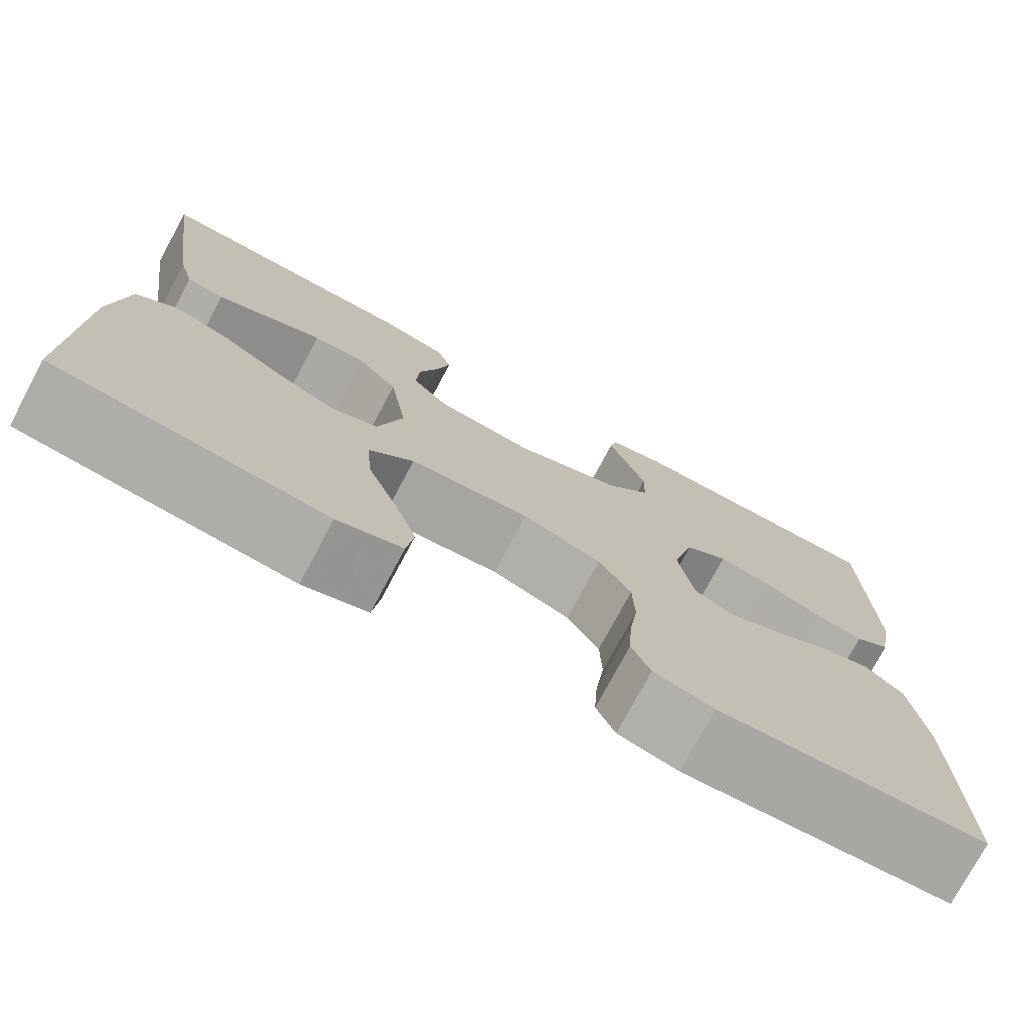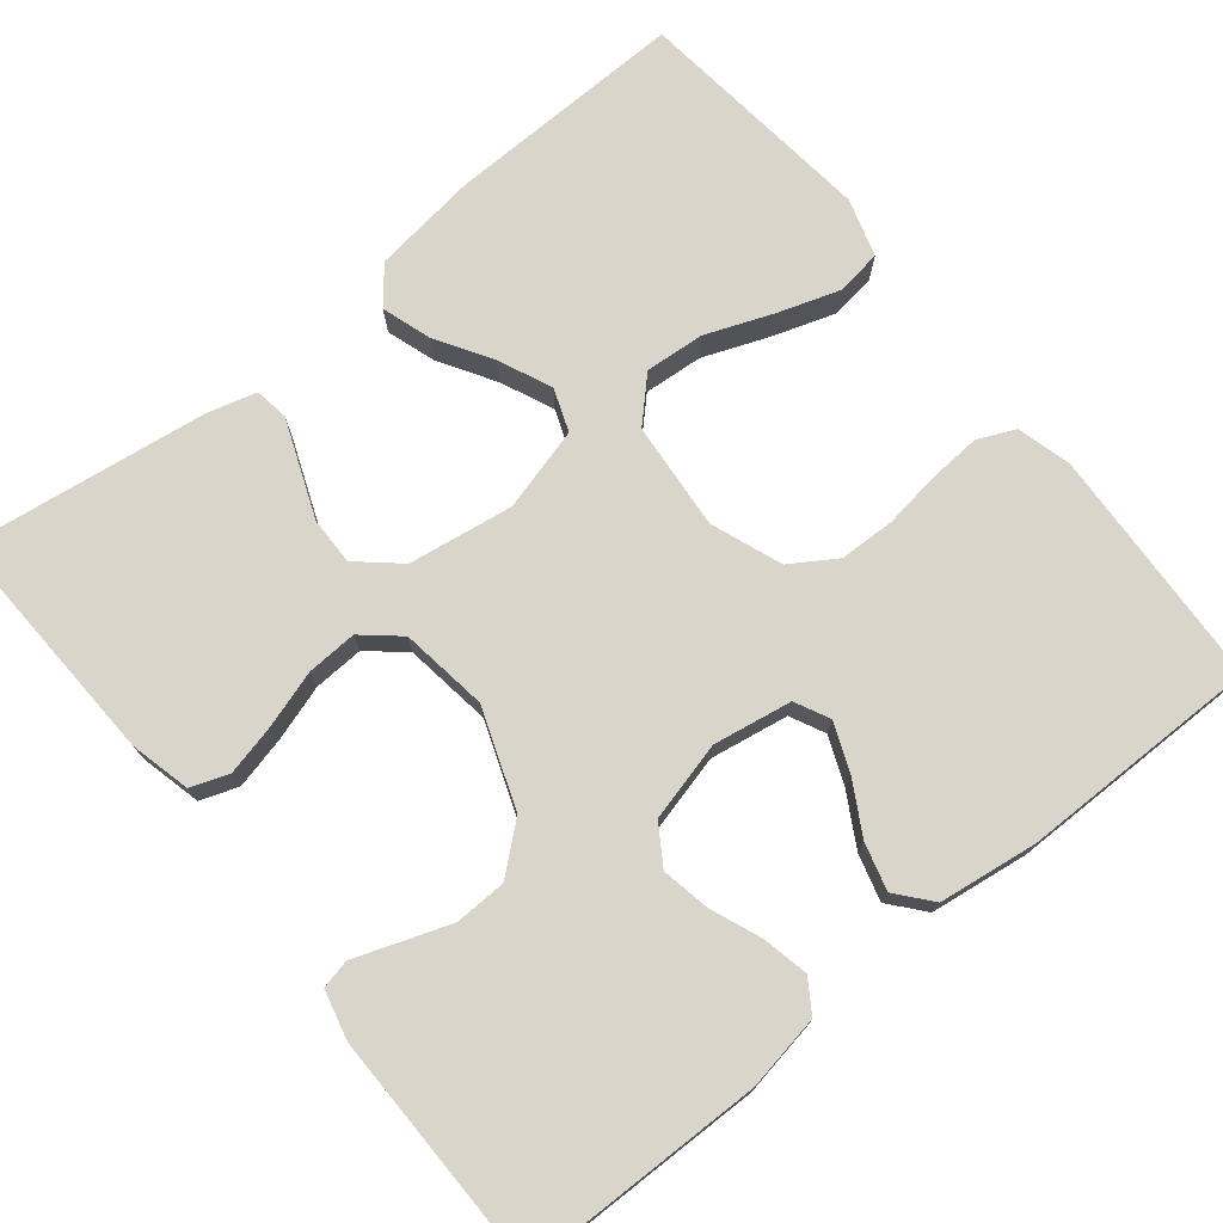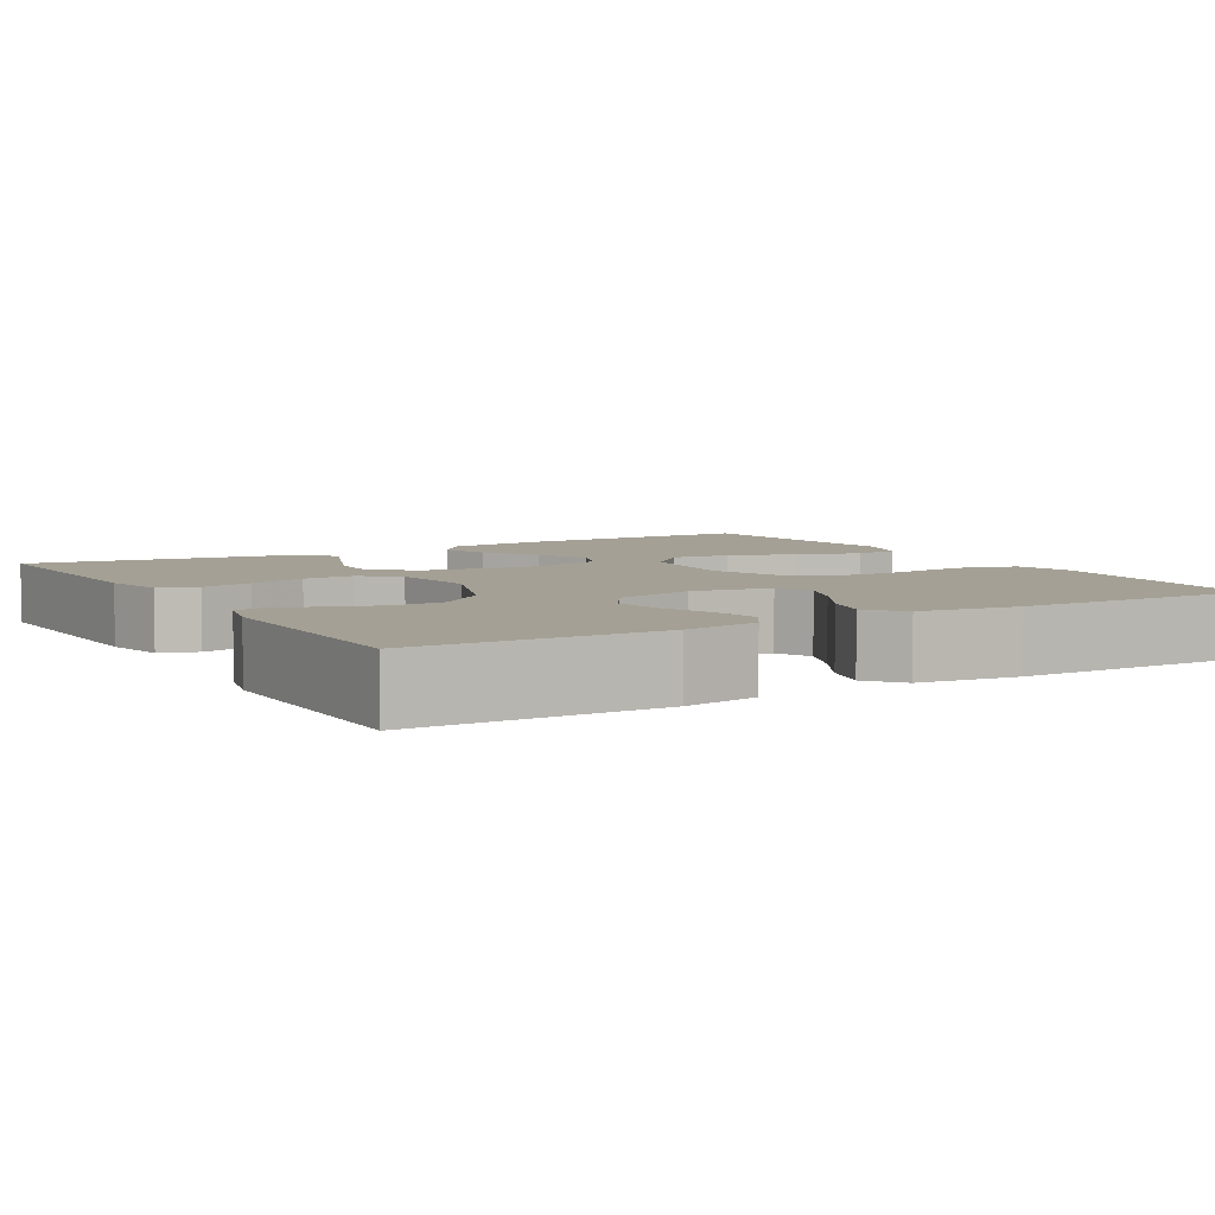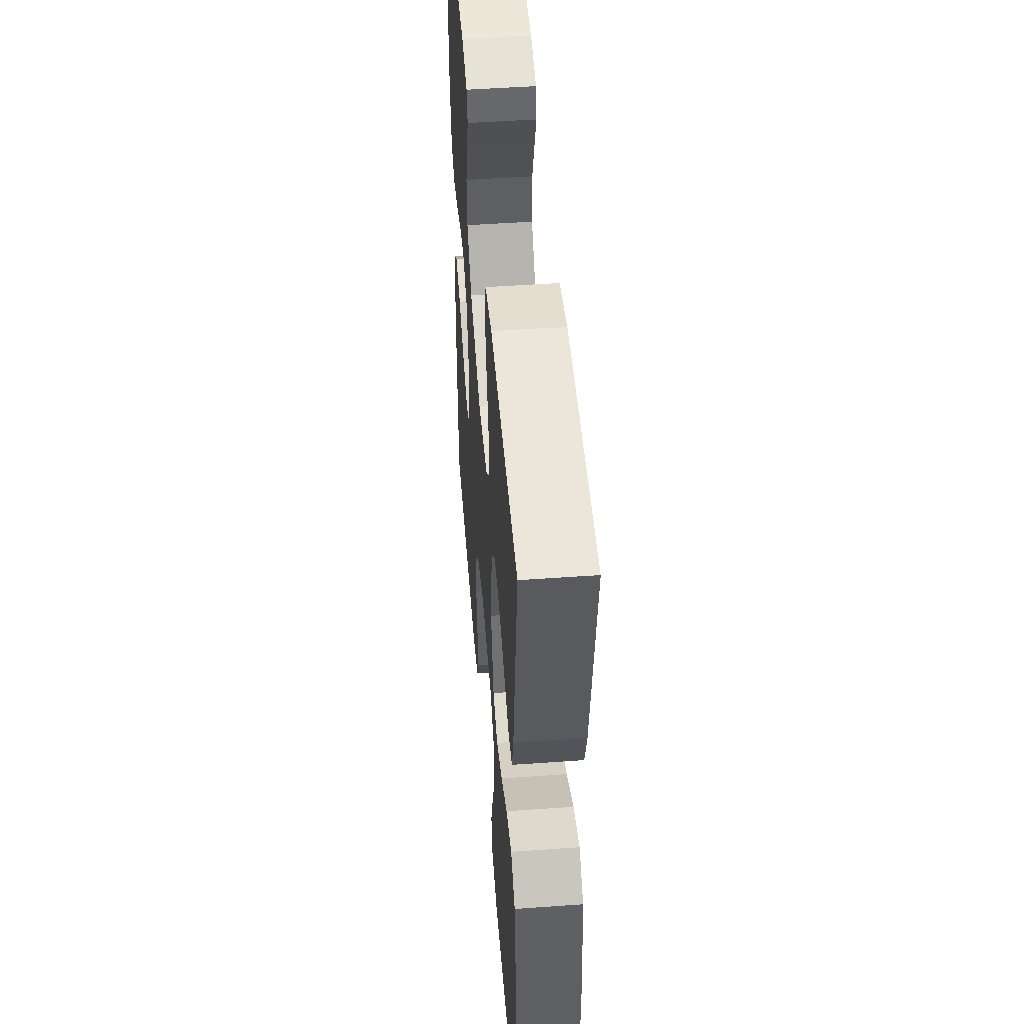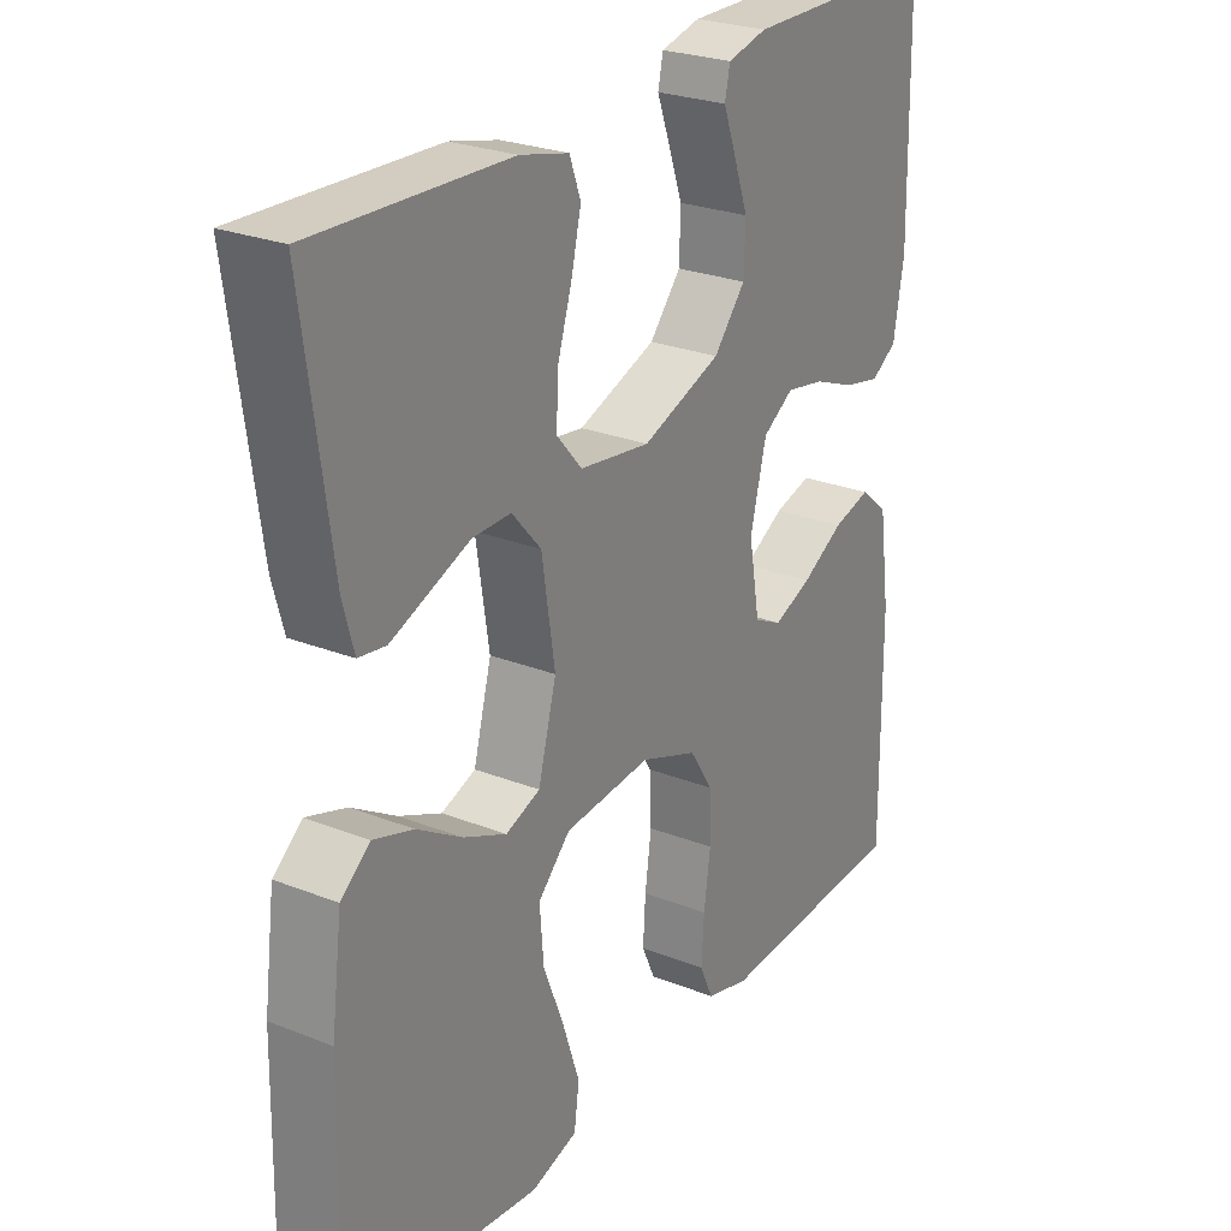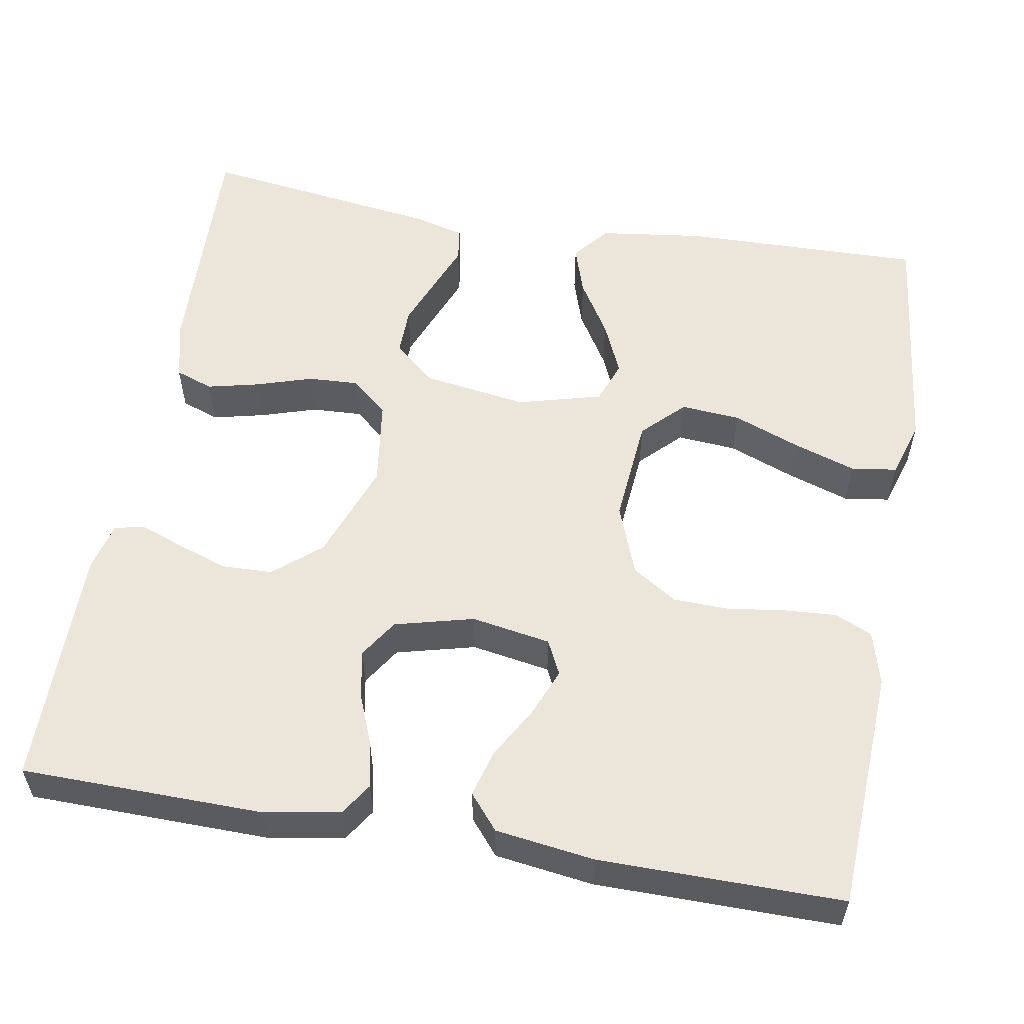
<metadata>
{"format":"obj","ext":"obj","renderer":"f3d","projection":"perspective","resolution":1024,"background":"white","views":[{"elev":-75.6,"azim":-28.1,"up":"+Z"},{"elev":74.4,"azim":50.9,"up":"+Y"},{"elev":5.8,"azim":59.6,"up":"+Y"},{"elev":50.2,"azim":-94.5,"up":"+Z"},{"elev":25.9,"azim":-57.9,"up":"+Z"},{"elev":55.7,"azim":99.8,"up":"+Y"}]}
</metadata>
<code>
v 0.5 0.07 0.5
v 0.505 0.07 0.2
v 0.489 0.07 0.107
v 0.449 0.07 0.081
v 0.392 0.07 0.093
v 0.329 0.07 0.118
v 0.269 0.07 0.129
v 0.221 0.07 0.098
v 0.196 0.07 0
v 0.213 0.07 -0.098
v 0.256 0.07 -0.119
v 0.315 0.07 -0.095
v 0.38 0.07 -0.058
v 0.438 0.07 -0.042
v 0.481 0.07 -0.078
v 0.498 0.07 -0.2
v 0.5 0.07 -0.5
v 0.2 0.07 -0.516
v 0.133 0.07 -0.498
v 0.112 0.07 -0.452
v 0.116 0.07 -0.388
v 0.126 0.07 -0.316
v 0.124 0.07 -0.247
v 0.088 0.07 -0.191
v 0 0.07 -0.158
v -0.134 0.07 -0.17
v -0.184 0.07 -0.22
v -0.178 0.07 -0.294
v -0.146 0.07 -0.376
v -0.12 0.07 -0.454
v -0.128 0.07 -0.511
v -0.2 0.07 -0.533
v -0.5 0.07 -0.5
v -0.494 0.07 -0.2
v -0.477 0.07 -0.07
v -0.432 0.07 -0.033
v -0.37 0.07 -0.053
v -0.301 0.07 -0.095
v -0.235 0.07 -0.124
v -0.182 0.07 -0.104
v -0.154 0.07 0
v -0.174 0.07 0.13
v -0.219 0.07 0.181
v -0.278 0.07 0.18
v -0.341 0.07 0.155
v -0.399 0.07 0.132
v -0.441 0.07 0.138
v -0.458 0.07 0.2
v -0.5 0.07 0.5
v -0.2 0.07 0.489
v -0.125 0.07 0.471
v -0.108 0.07 0.424
v -0.123 0.07 0.36
v -0.145 0.07 0.29
v -0.148 0.07 0.227
v -0.109 0.07 0.182
v 0 0.07 0.167
v 0.122 0.07 0.212
v 0.171 0.07 0.27
v 0.173 0.07 0.334
v 0.151 0.07 0.396
v 0.131 0.07 0.45
v 0.139 0.07 0.487
v 0.2 0.07 0.502
v 0.5 0 0.5
v 0.505 0 0.2
v 0.489 0 0.107
v 0.449 0 0.081
v 0.392 0 0.093
v 0.329 0 0.118
v 0.269 0 0.129
v 0.221 0 0.098
v 0.196 0 0
v 0.213 0 -0.098
v 0.256 0 -0.119
v 0.315 0 -0.095
v 0.38 0 -0.058
v 0.438 0 -0.042
v 0.481 0 -0.078
v 0.498 0 -0.2
v 0.5 0 -0.5
v 0.2 0 -0.516
v 0.133 0 -0.498
v 0.112 0 -0.452
v 0.116 0 -0.388
v 0.126 0 -0.316
v 0.124 0 -0.247
v 0.088 0 -0.191
v 0 0 -0.158
v -0.134 0 -0.17
v -0.184 0 -0.22
v -0.178 0 -0.294
v -0.146 0 -0.376
v -0.12 0 -0.454
v -0.128 0 -0.511
v -0.2 0 -0.533
v -0.5 0 -0.5
v -0.494 0 -0.2
v -0.477 0 -0.07
v -0.432 0 -0.033
v -0.37 0 -0.053
v -0.301 0 -0.095
v -0.235 0 -0.124
v -0.182 0 -0.104
v -0.154 0 0
v -0.174 0 0.13
v -0.219 0 0.181
v -0.278 0 0.18
v -0.341 0 0.155
v -0.399 0 0.132
v -0.441 0 0.138
v -0.458 0 0.2
v -0.5 0 0.5
v -0.2 0 0.489
v -0.125 0 0.471
v -0.108 0 0.424
v -0.123 0 0.36
v -0.145 0 0.29
v -0.148 0 0.227
v -0.109 0 0.182
v 0 0 0.167
v 0.122 0 0.212
v 0.171 0 0.27
v 0.173 0 0.334
v 0.151 0 0.396
v 0.131 0 0.45
v 0.139 0 0.487
v 0.2 0 0.502
f 61 62 63 64
f 60 61 64 1
f 59 60 1 2
f 58 59 2 3
f 57 58 3
f 51 52 53 54
f 49 50 51 54
f 49 54 55
f 48 49 55 56
f 44 45 46 47
f 44 47 48
f 43 44 48
f 35 36 37 38
f 35 38 39
f 34 35 39
f 33 34 39
f 32 33 39 40
f 28 29 30 31
f 28 31 32
f 27 28 32
f 19 20 21 22
f 19 22 23
f 18 19 23
f 17 18 23
f 16 17 23 24
f 12 13 14 15
f 11 12 15 16
f 3 4 5 6
f 3 6 7
f 57 3 7
f 43 48 56 57
f 42 43 57 7
f 41 42 7 8
f 40 41 8 9
f 27 32 40
f 26 27 40
f 25 26 40 9
f 11 16 24 25
f 10 11 25
f 9 10 25
f 128 127 126 125
f 65 128 125 124
f 66 65 124 123
f 67 66 123 122
f 67 122 121
f 118 117 116 115
f 118 115 114 113
f 119 118 113
f 120 119 113 112
f 111 110 109 108
f 112 111 108
f 112 108 107
f 102 101 100 99
f 103 102 99
f 103 99 98
f 103 98 97
f 104 103 97 96
f 95 94 93 92
f 96 95 92
f 96 92 91
f 86 85 84 83
f 87 86 83
f 87 83 82
f 87 82 81
f 88 87 81 80
f 79 78 77 76
f 80 79 76 75
f 70 69 68 67
f 71 70 67
f 71 67 121
f 121 120 112 107
f 71 121 107 106
f 72 71 106 105
f 73 72 105 104
f 104 96 91
f 104 91 90
f 73 104 90 89
f 89 88 80 75
f 89 75 74
f 89 74 73
f 1 65 66 2
f 2 66 67 3
f 3 67 68 4
f 4 68 69 5
f 5 69 70 6
f 6 70 71 7
f 7 71 72 8
f 8 72 73 9
f 9 73 74 10
f 10 74 75 11
f 11 75 76 12
f 12 76 77 13
f 13 77 78 14
f 14 78 79 15
f 15 79 80 16
f 16 80 81 17
f 17 81 82 18
f 18 82 83 19
f 19 83 84 20
f 20 84 85 21
f 21 85 86 22
f 22 86 87 23
f 23 87 88 24
f 24 88 89 25
f 25 89 90 26
f 26 90 91 27
f 27 91 92 28
f 28 92 93 29
f 29 93 94 30
f 30 94 95 31
f 31 95 96 32
f 32 96 97 33
f 33 97 98 34
f 34 98 99 35
f 35 99 100 36
f 36 100 101 37
f 37 101 102 38
f 38 102 103 39
f 39 103 104 40
f 40 104 105 41
f 41 105 106 42
f 42 106 107 43
f 43 107 108 44
f 44 108 109 45
f 45 109 110 46
f 46 110 111 47
f 47 111 112 48
f 48 112 113 49
f 49 113 114 50
f 50 114 115 51
f 51 115 116 52
f 52 116 117 53
f 53 117 118 54
f 54 118 119 55
f 55 119 120 56
f 56 120 121 57
f 57 121 122 58
f 58 122 123 59
f 59 123 124 60
f 60 124 125 61
f 61 125 126 62
f 62 126 127 63
f 63 127 128 64
f 64 128 65 1

</code>
